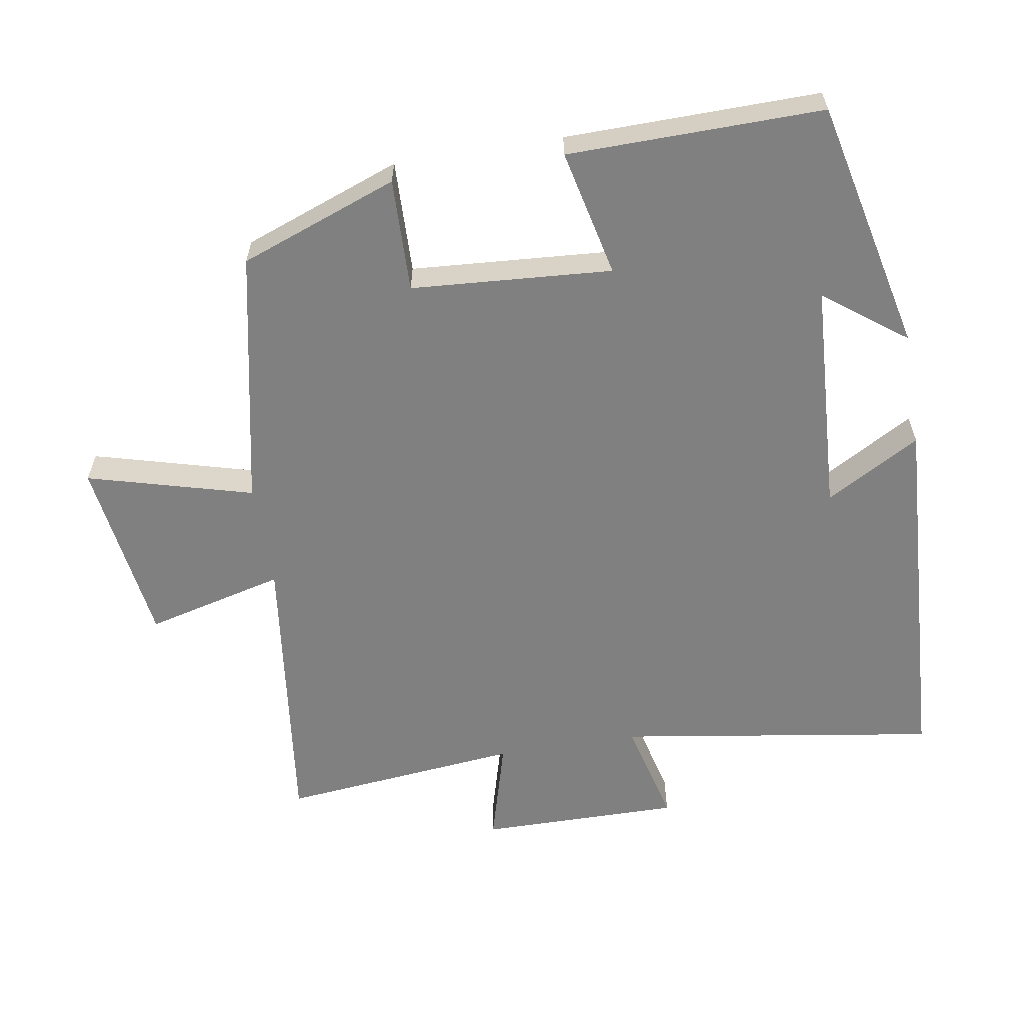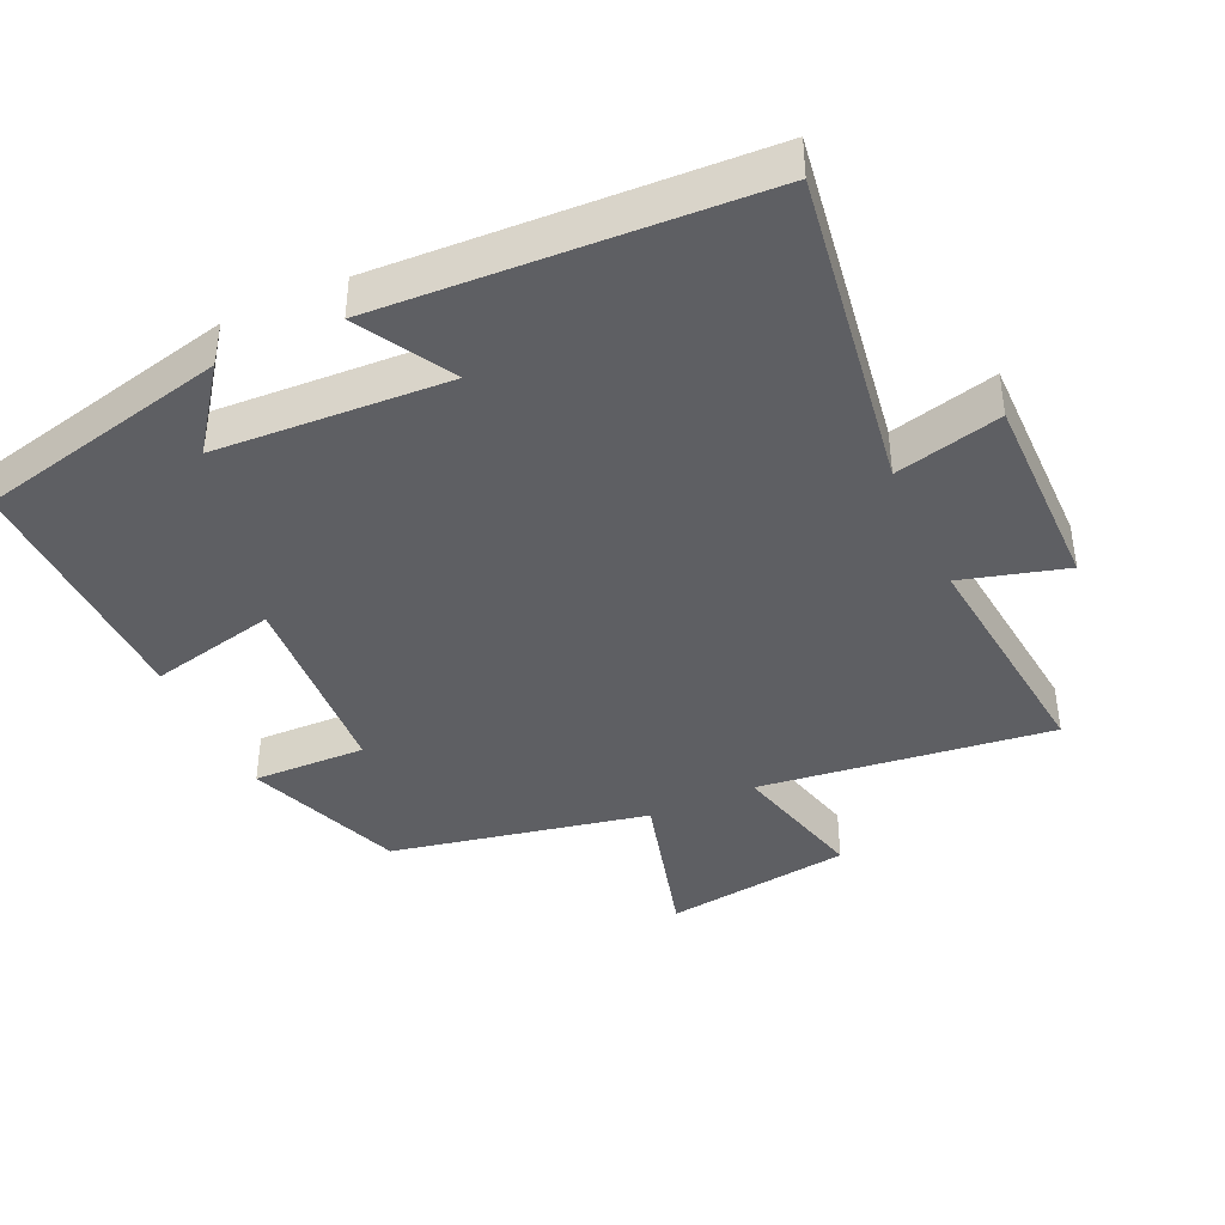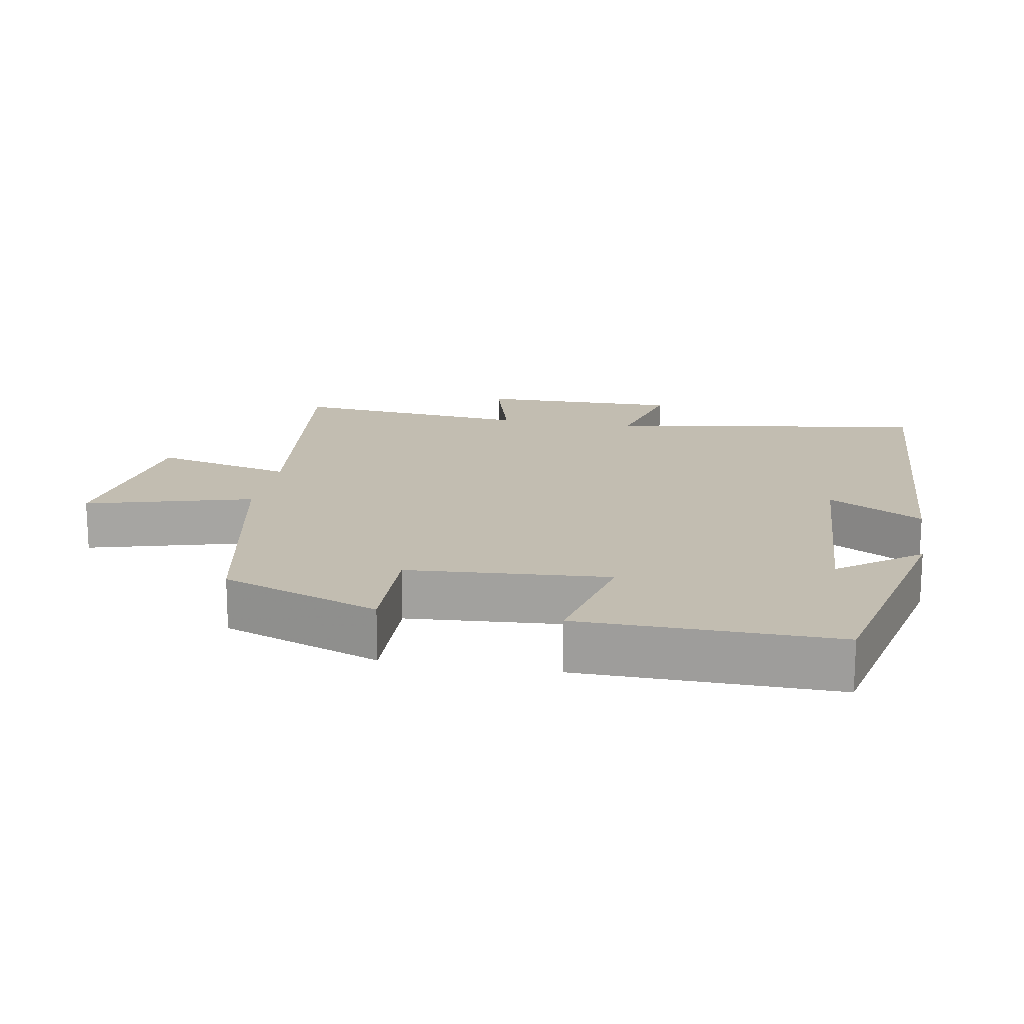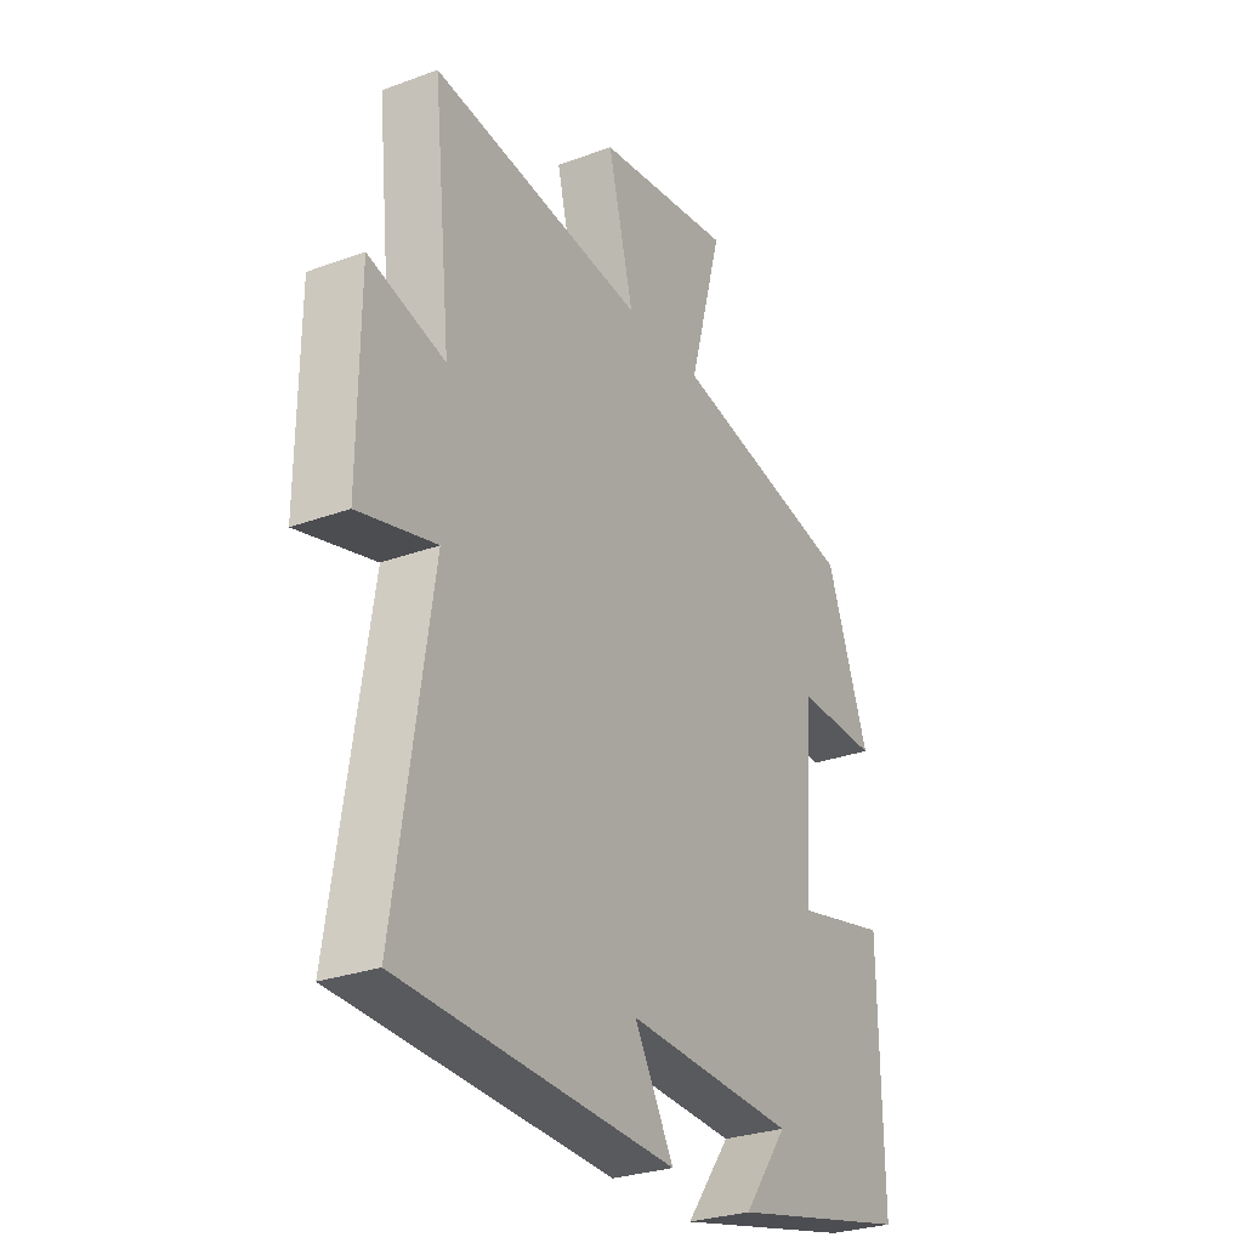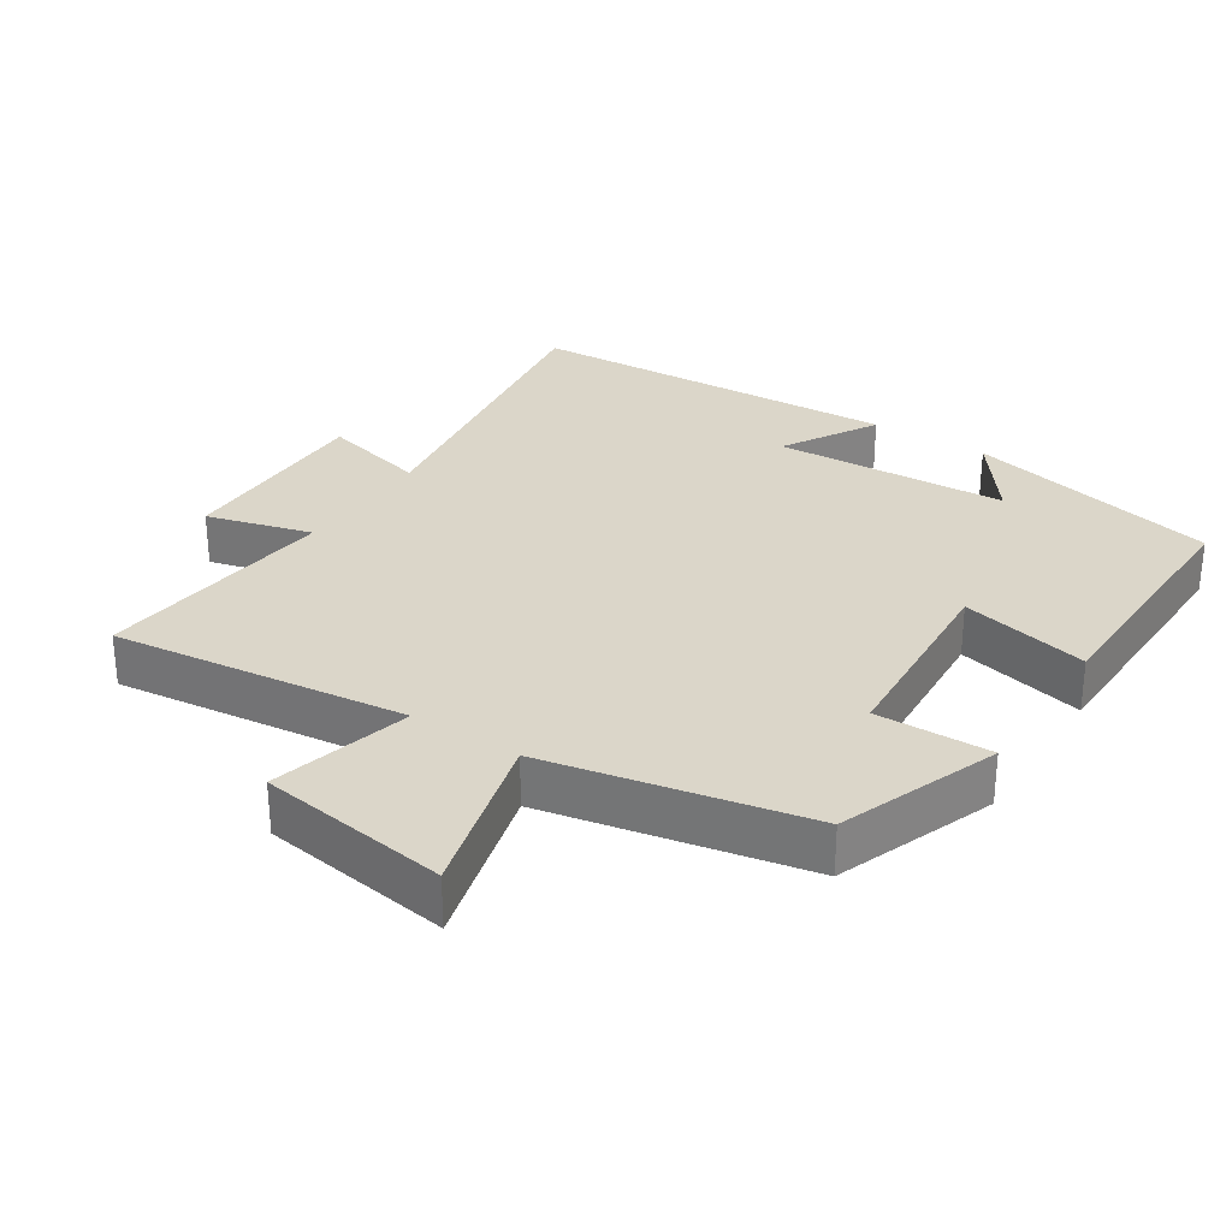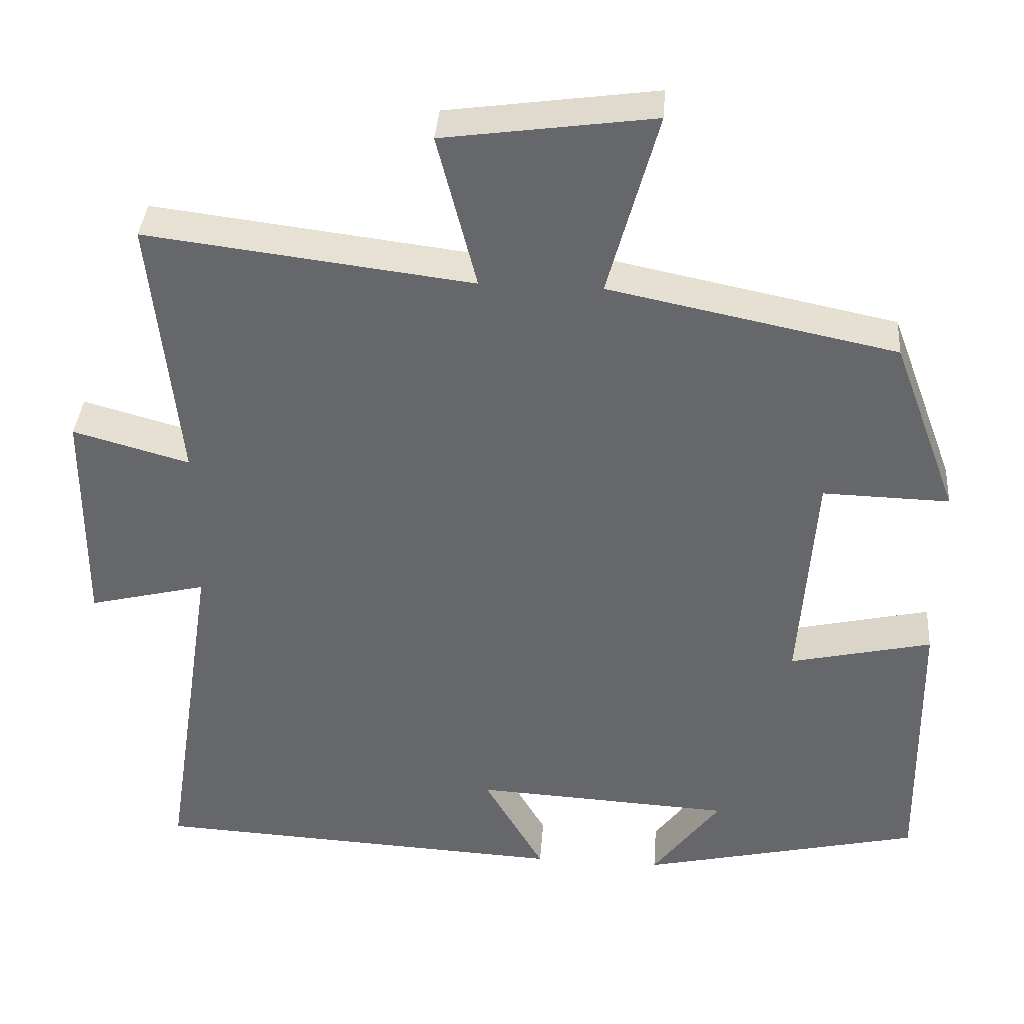
<metadata>
{"format":"obj","ext":"obj","renderer":"f3d","projection":"perspective","resolution":1024,"background":"white","views":[{"elev":-60.1,"azim":99.3,"up":"+Y"},{"elev":-40.7,"azim":-155.3,"up":"+Y"},{"elev":16.8,"azim":100.0,"up":"+Y"},{"elev":-28.5,"azim":-61.0,"up":"+Z"},{"elev":29.8,"azim":33.1,"up":"+Y"},{"elev":37.3,"azim":4.3,"up":"+Z"}]}
</metadata>
<code>
v -0.536 0.07 0.552
v -0.113 0.07 0.5
v -0.164 0.07 0.701
v 0.108 0.07 0.739
v 0.043 0.07 0.5
v 0.415 0.07 0.424
v 0.5 0.07 0.196
v 0.336 0.07 0.2
v 0.316 0.07 -0.09
v 0.5 0.07 -0.048
v 0.506 0.07 -0.416
v 0.141 0.07 -0.5
v 0.229 0.07 -0.382
v -0.107 0.07 -0.364
v -0.029 0.07 -0.5
v -0.571 0.07 -0.472
v -0.5 0.07 -0.008
v -0.653 0.07 -0.046
v -0.651 0.07 0.246
v -0.5 0.07 0.204
v -0.536 0 0.552
v -0.113 0 0.5
v -0.164 0 0.701
v 0.108 0 0.739
v 0.043 0 0.5
v 0.415 0 0.424
v 0.5 0 0.196
v 0.336 0 0.2
v 0.316 0 -0.09
v 0.5 0 -0.048
v 0.506 0 -0.416
v 0.141 0 -0.5
v 0.229 0 -0.382
v -0.107 0 -0.364
v -0.029 0 -0.5
v -0.571 0 -0.472
v -0.5 0 -0.008
v -0.653 0 -0.046
v -0.651 0 0.246
v -0.5 0 0.204
f 17 18 19 20
f 14 15 16 17
f 13 14 17 20
f 10 11 12 13
f 9 10 13
f 20 1 2
f 13 20 2
f 9 13 2
f 8 9 2
f 7 8 2
f 6 7 2
f 5 6 2
f 2 3 4 5
f 40 39 38 37
f 37 36 35 34
f 40 37 34 33
f 33 32 31 30
f 33 30 29
f 22 21 40
f 22 40 33
f 22 33 29
f 22 29 28
f 22 28 27
f 22 27 26
f 22 26 25
f 25 24 23 22
f 1 21 22 2
f 2 22 23 3
f 3 23 24 4
f 4 24 25 5
f 5 25 26 6
f 6 26 27 7
f 7 27 28 8
f 8 28 29 9
f 9 29 30 10
f 10 30 31 11
f 11 31 32 12
f 12 32 33 13
f 13 33 34 14
f 14 34 35 15
f 15 35 36 16
f 16 36 37 17
f 17 37 38 18
f 18 38 39 19
f 19 39 40 20
f 20 40 21 1

</code>
